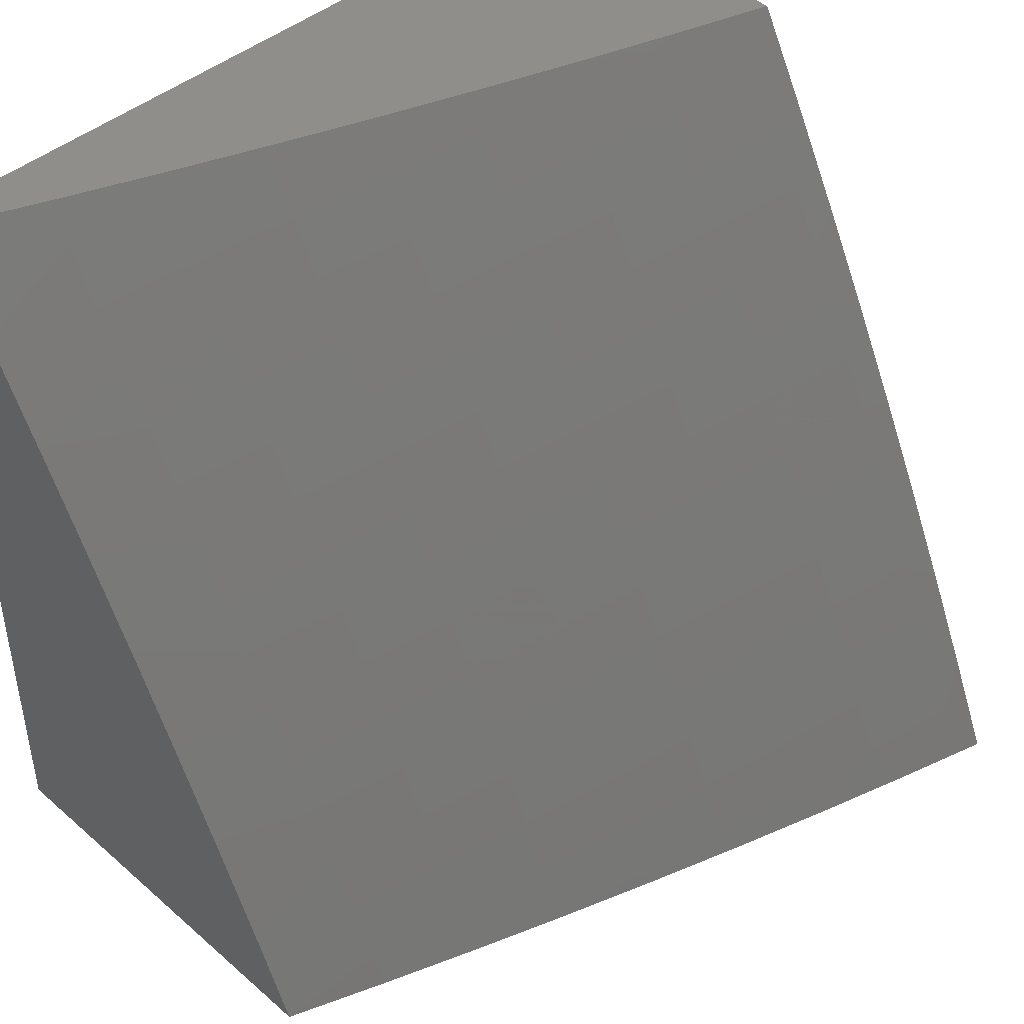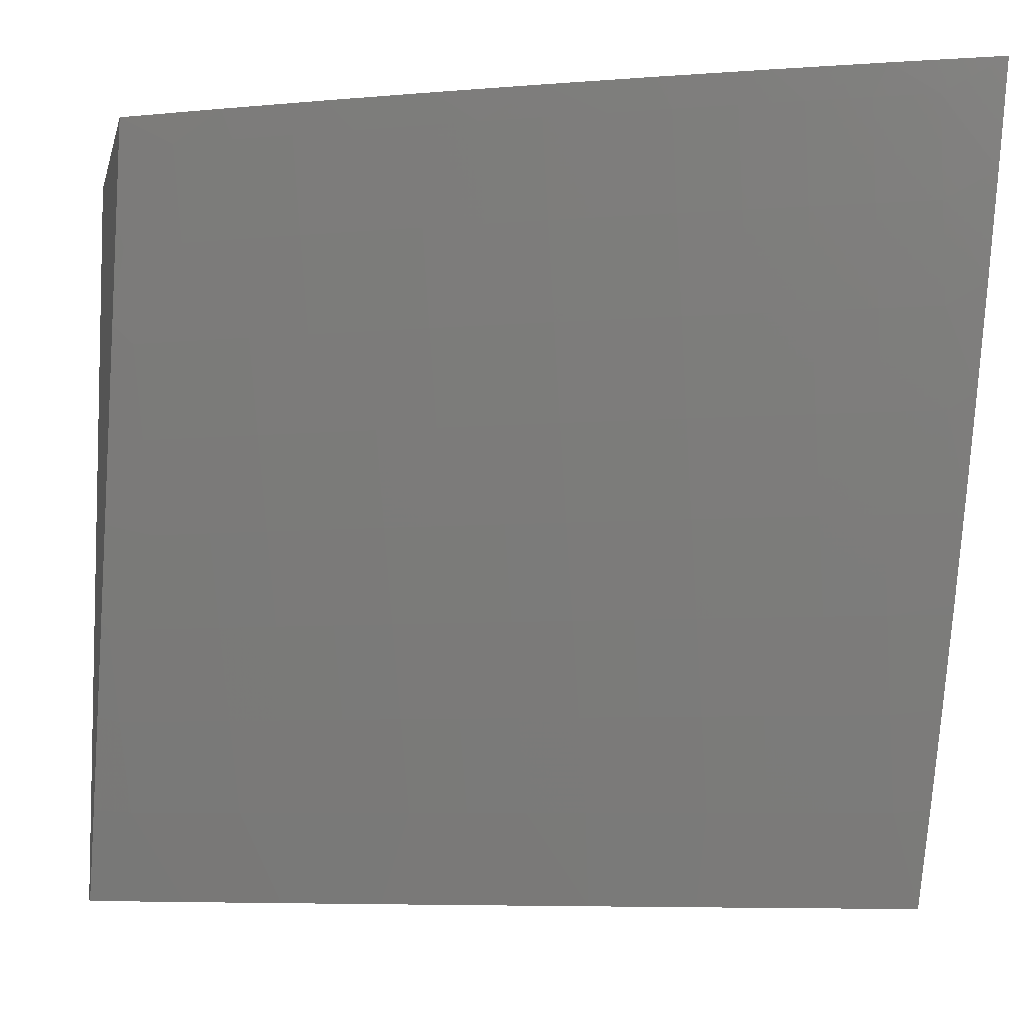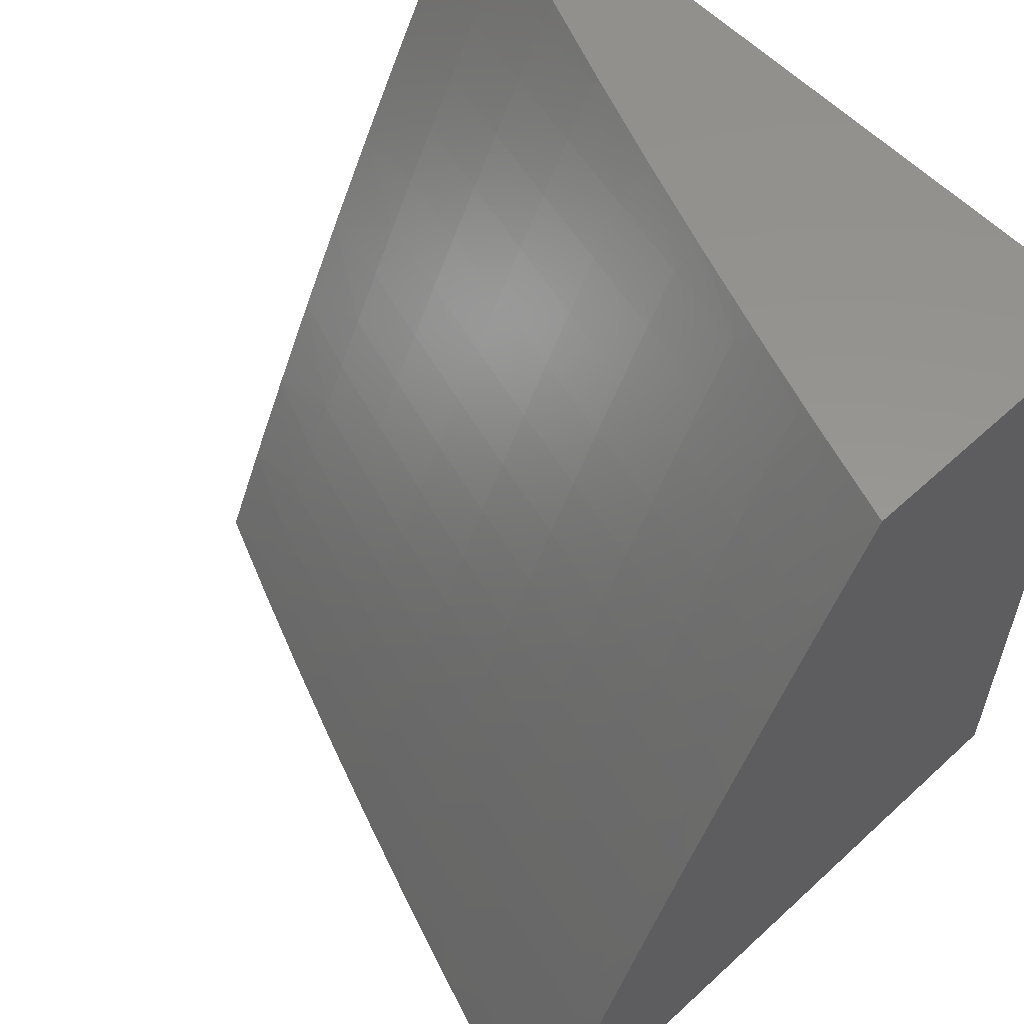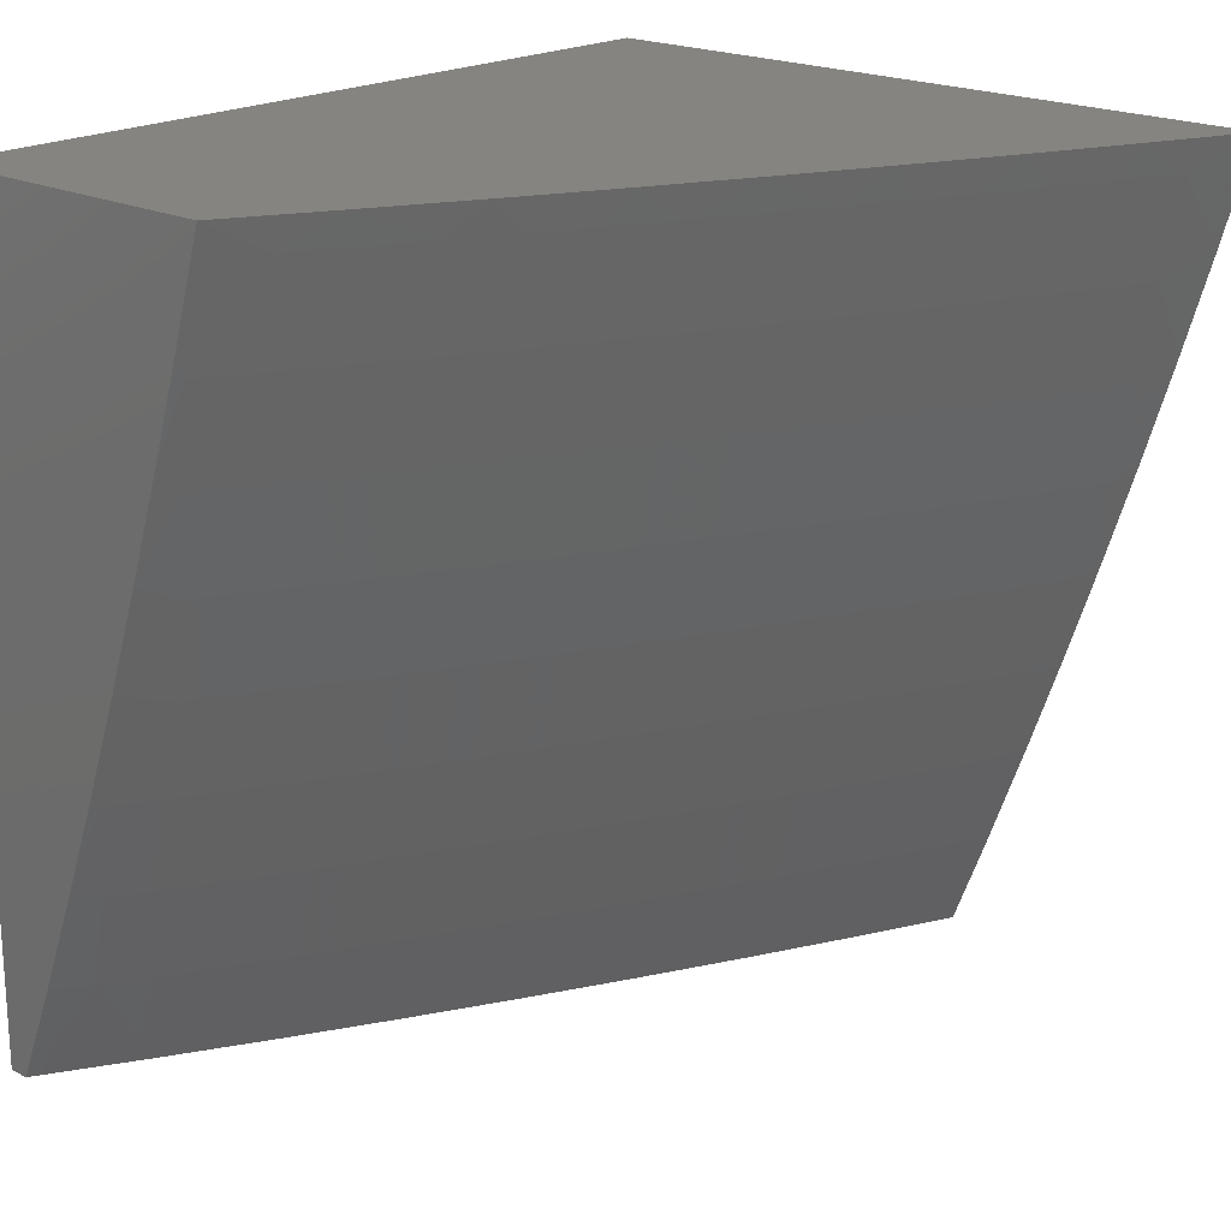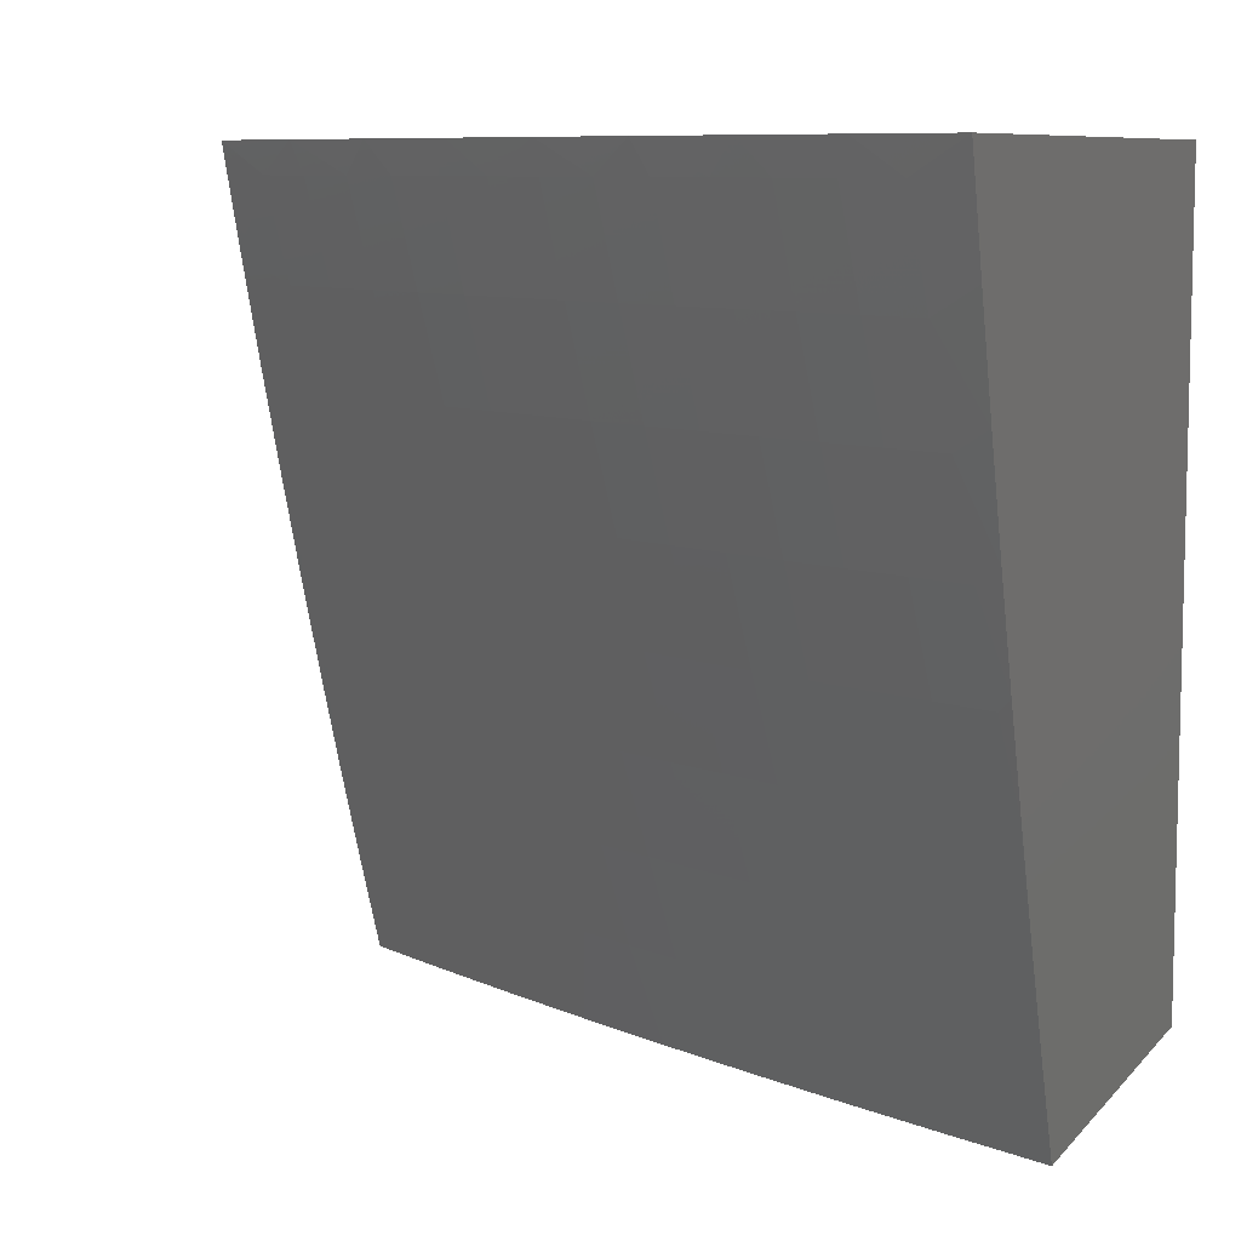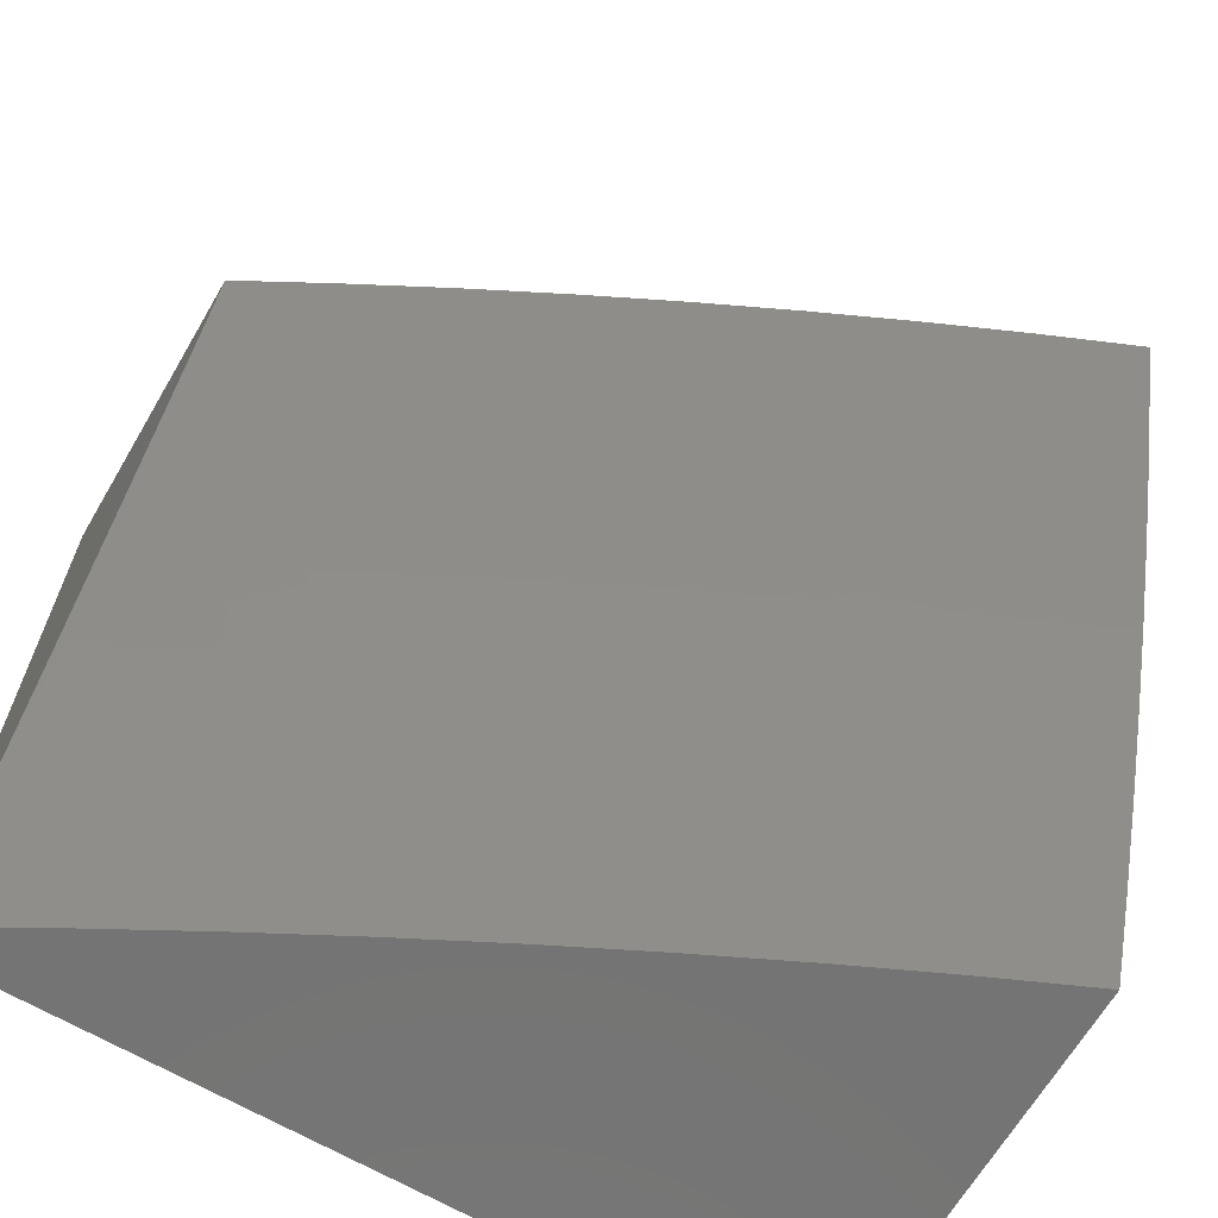
<metadata>
{"format":"stl","ext":"stl","renderer":"f3d","projection":"perspective","resolution":1024,"background":"white","views":[{"elev":44.1,"azim":-134.7,"up":"+Y"},{"elev":-6.7,"azim":-102.3,"up":"+Z"},{"elev":57.9,"azim":-43.6,"up":"+Y"},{"elev":20.1,"azim":-137.7,"up":"+Z"},{"elev":8.5,"azim":-67.3,"up":"+Z"},{"elev":-66.0,"azim":-120.4,"up":"+Z"}]}
</metadata>
<code>
# stl→obj: 148 verts, 292 faces
v -9.075 5 -3.877
v -9.025 5 -4
v -9.102 4.952 -3.88
v -9.095 4.878 -4
v -9.141 4.883 -3.88
v -9.179 4.814 -3.88
v -9.215 4.833 -3.76
v -9.253 4.763 -3.76
v -9.288 4.782 -3.64
v -9.326 4.711 -3.64
v -9.36 4.729 -3.52
v -9.397 4.658 -3.52
v -9.43 4.675 -3.399
v -9.466 4.604 -3.399
v -9.498 4.619 -3.279
v -9.534 4.548 -3.279
v -9.565 4.562 -3.159
v -9.601 4.491 -3.159
v -9.63 4.505 -3.038
v -9.665 4.432 -3.038
v -9.641 4.507 -3
v -9.701 4.381 -3
v -9.7 4.36 -3.038
v -9.733 4.288 -3.038
v -9.67 4.347 -3.159
v -9.703 4.274 -3.159
v -9.639 4.333 -3.279
v -9.672 4.261 -3.279
v -9.606 4.318 -3.399
v -9.64 4.246 -3.399
v -9.573 4.303 -3.52
v -9.606 4.231 -3.52
v -9.538 4.287 -3.64
v -9.571 4.216 -3.64
v -9.501 4.271 -3.76
v -9.534 4.2 -3.76
v -9.464 4.254 -3.88
v -9.497 4.183 -3.88
v -9.416 4.255 -4
v -9.475 4.128 -4
v -9.162 4.755 -4
v -9.217 4.745 -3.88
v -9.29 4.694 -3.76
v -9.363 4.641 -3.64
v -9.433 4.587 -3.52
v -9.502 4.532 -3.399
v -9.57 4.476 -3.279
v -9.636 4.419 -3.159
v -9.229 4.632 -4
v -9.254 4.675 -3.88
v -9.327 4.624 -3.76
v -9.399 4.571 -3.64
v -9.469 4.517 -3.52
v -9.538 4.461 -3.399
v -9.604 4.405 -3.279
v -9.29 4.605 -3.88
v -9.293 4.507 -4
v -9.326 4.535 -3.88
v -9.361 4.465 -3.88
v -9.399 4.483 -3.76
v -9.433 4.412 -3.76
v -9.469 4.429 -3.64
v -9.504 4.358 -3.64
v -9.539 4.374 -3.52
v -9.356 4.382 -4
v -9.396 4.395 -3.88
v -9.468 4.342 -3.76
v -9.43 4.325 -3.88
v -9.529 4.112 -3.88
v -9.533 4 -4
v -9.561 4.041 -3.88
v -9.58 4 -3.877
v -9.599 4.057 -3.76
v -9.627 4 -3.753
v -9.635 4.073 -3.64
v -9.667 4.001 -3.64
v -9.671 4 -3.629
v -9.714 4 -3.504
v -9.702 4.016 -3.52
v -9.671 4.088 -3.52
v -9.603 4.145 -3.64
v -9.567 4.129 -3.76
v -9.736 4.03 -3.399
v -9.756 4 -3.379
v -9.769 4.044 -3.279
v -9.796 4 -3.253
v -9.801 4.057 -3.159
v -9.835 4 -3.127
v -9.831 4.069 -3.038
v -9.872 4 -3
v -9.816 4.128 -3
v -9.76 4.255 -3
v -9.767 4.215 -3.038
v -9.799 4.142 -3.038
v -9.769 4.129 -3.159
v -9.737 4.116 -3.279
v -9.705 4.102 -3.399
v -9.595 4.577 -3.038
v -9.579 4.631 -3
v -9.559 4.648 -3.038
v -9.522 4.72 -3.038
v -9.492 4.706 -3.159
v -9.455 4.777 -3.159
v -9.425 4.761 -3.279
v -9.387 4.832 -3.279
v -9.355 4.816 -3.399
v -9.317 4.886 -3.399
v -9.284 4.869 -3.52
v -9.246 4.939 -3.52
v -9.212 4.921 -3.64
v -9.173 4.99 -3.64
v -9.138 4.971 -3.76
v -9.124 5 -3.754
v -9.515 4.755 -3
v -9.484 4.792 -3.038
v -9.417 4.848 -3.159
v -9.348 4.903 -3.279
v -9.278 4.956 -3.399
v -9.217 5 -3.505
v -9.171 5 -3.629
v -9.449 4.878 -3
v -9.446 4.863 -3.038
v -9.379 4.919 -3.159
v -9.309 4.973 -3.279
v -9.261 5 -3.379
v -9.408 4.934 -3.038
v -9.382 5 -3
v -9.343 5 -3.127
v -9.303 5 -3.253
v -9.339 4.989 -3.159
v -9.177 4.902 -3.76
v -9.25 4.851 -3.64
v -9.322 4.799 -3.52
v -9.393 4.745 -3.399
v -9.462 4.69 -3.279
v -9.529 4.634 -3.159
v -9.363 4.553 -3.76
v -9.434 4.5 -3.64
v -9.504 4.446 -3.52
v -9.572 4.39 -3.399
v -9.639 4.16 -3.52
v -9.672 4.174 -3.399
v -9.705 4.188 -3.279
v -9.737 4.202 -3.159
v -9 4 -3
v -9 4 -4
v -9 5 -4
v -9 5 -3
f 1 2 3
f 3 2 4
f 3 4 5
f 5 4 6
f 5 6 7
f 7 6 8
f 7 8 9
f 9 8 10
f 9 10 11
f 11 10 12
f 11 12 13
f 13 12 14
f 13 14 15
f 15 14 16
f 15 16 17
f 17 16 18
f 17 18 19
f 19 18 20
f 19 20 21
f 21 20 22
f 22 20 23
f 22 23 24
f 24 23 25
f 24 25 26
f 26 25 27
f 26 27 28
f 28 27 29
f 28 29 30
f 30 29 31
f 30 31 32
f 32 31 33
f 32 33 34
f 34 33 35
f 34 35 36
f 36 35 37
f 36 37 38
f 38 37 39
f 38 39 40
f 4 41 6
f 6 41 42
f 6 42 8
f 8 42 43
f 8 43 10
f 10 43 44
f 10 44 12
f 12 44 45
f 12 45 14
f 14 45 46
f 14 46 16
f 16 46 47
f 16 47 18
f 18 47 48
f 18 48 20
f 20 48 23
f 41 49 42
f 42 49 50
f 42 50 43
f 43 50 51
f 43 51 44
f 44 51 52
f 44 52 45
f 45 52 53
f 45 53 46
f 46 53 54
f 46 54 47
f 47 54 55
f 47 55 48
f 48 55 25
f 48 25 23
f 50 49 56
f 56 49 57
f 56 57 58
f 58 57 59
f 58 59 60
f 60 59 61
f 60 61 62
f 62 61 63
f 62 63 64
f 64 63 31
f 64 31 29
f 57 65 59
f 59 65 66
f 59 66 61
f 61 66 67
f 61 67 63
f 63 67 33
f 63 33 31
f 66 65 68
f 68 65 39
f 68 39 37
f 38 40 69
f 69 40 70
f 69 70 71
f 71 70 72
f 71 72 73
f 73 72 74
f 73 74 75
f 75 74 76
f 75 76 77
f 77 76 74
f 78 79 77
f 77 79 80
f 77 80 75
f 75 80 81
f 75 81 82
f 82 81 36
f 82 36 38
f 79 78 83
f 83 78 84
f 83 84 85
f 85 84 86
f 85 86 87
f 87 86 88
f 87 88 89
f 89 88 90
f 89 90 91
f 92 93 91
f 91 93 94
f 91 94 89
f 89 94 95
f 89 95 87
f 87 95 96
f 87 96 85
f 85 96 97
f 85 97 83
f 83 97 80
f 83 80 79
f 93 92 24
f 24 92 22
f 19 21 98
f 98 21 99
f 98 99 100
f 100 99 101
f 100 101 102
f 102 101 103
f 102 103 104
f 104 103 105
f 104 105 106
f 106 105 107
f 106 107 108
f 108 107 109
f 108 109 110
f 110 109 111
f 110 111 112
f 112 111 113
f 112 113 1
f 99 114 101
f 101 114 115
f 101 115 103
f 103 115 116
f 103 116 105
f 105 116 117
f 105 117 107
f 107 117 118
f 107 118 109
f 109 118 119
f 109 119 111
f 111 119 120
f 111 120 113
f 114 121 115
f 115 121 122
f 115 122 116
f 116 122 123
f 116 123 117
f 117 123 124
f 117 124 118
f 118 124 125
f 118 125 119
f 122 121 126
f 126 121 127
f 126 127 128
f 129 130 128
f 128 130 123
f 128 123 126
f 126 123 122
f 130 129 124
f 124 129 125
f 112 1 3
f 112 3 131
f 131 3 5
f 131 5 7
f 112 131 110
f 110 131 132
f 110 132 108
f 108 132 133
f 108 133 106
f 106 133 134
f 106 134 104
f 104 134 135
f 104 135 102
f 102 135 136
f 102 136 100
f 100 136 98
f 132 131 7
f 123 130 124
f 132 7 9
f 132 9 133
f 133 9 11
f 133 11 134
f 134 11 13
f 134 13 135
f 135 13 15
f 135 15 136
f 136 15 17
f 136 17 98
f 98 17 19
f 50 56 51
f 51 56 137
f 51 137 52
f 52 137 138
f 52 138 53
f 53 138 139
f 53 139 54
f 54 139 140
f 54 140 55
f 55 140 27
f 55 27 25
f 58 60 137
f 137 60 138
f 139 138 62
f 62 138 60
f 56 58 137
f 140 139 64
f 64 139 62
f 37 35 68
f 68 35 67
f 68 67 66
f 35 33 67
f 140 64 29
f 29 27 140
f 38 69 82
f 82 69 73
f 82 73 75
f 34 36 81
f 71 73 69
f 32 34 141
f 141 34 81
f 141 81 80
f 30 32 142
f 142 32 141
f 142 141 97
f 97 141 80
f 28 30 143
f 143 30 142
f 143 142 96
f 96 142 97
f 26 28 144
f 144 28 143
f 144 143 95
f 95 143 96
f 24 26 93
f 93 26 144
f 93 144 94
f 94 144 95
f 90 88 145
f 145 88 86
f 145 86 84
f 84 78 145
f 145 78 77
f 145 77 74
f 145 74 146
f 146 74 72
f 146 72 70
f 70 40 146
f 146 40 39
f 146 39 65
f 65 57 146
f 146 57 49
f 146 49 41
f 41 4 146
f 146 4 147
f 147 4 2
f 127 121 148
f 148 121 114
f 148 114 145
f 145 114 99
f 145 99 21
f 21 22 145
f 145 22 92
f 145 92 91
f 91 90 145
f 2 1 147
f 147 1 148
f 148 1 113
f 148 113 120
f 120 119 148
f 148 119 125
f 148 125 129
f 129 128 148
f 148 128 127
f 145 146 148
f 148 146 147

</code>
